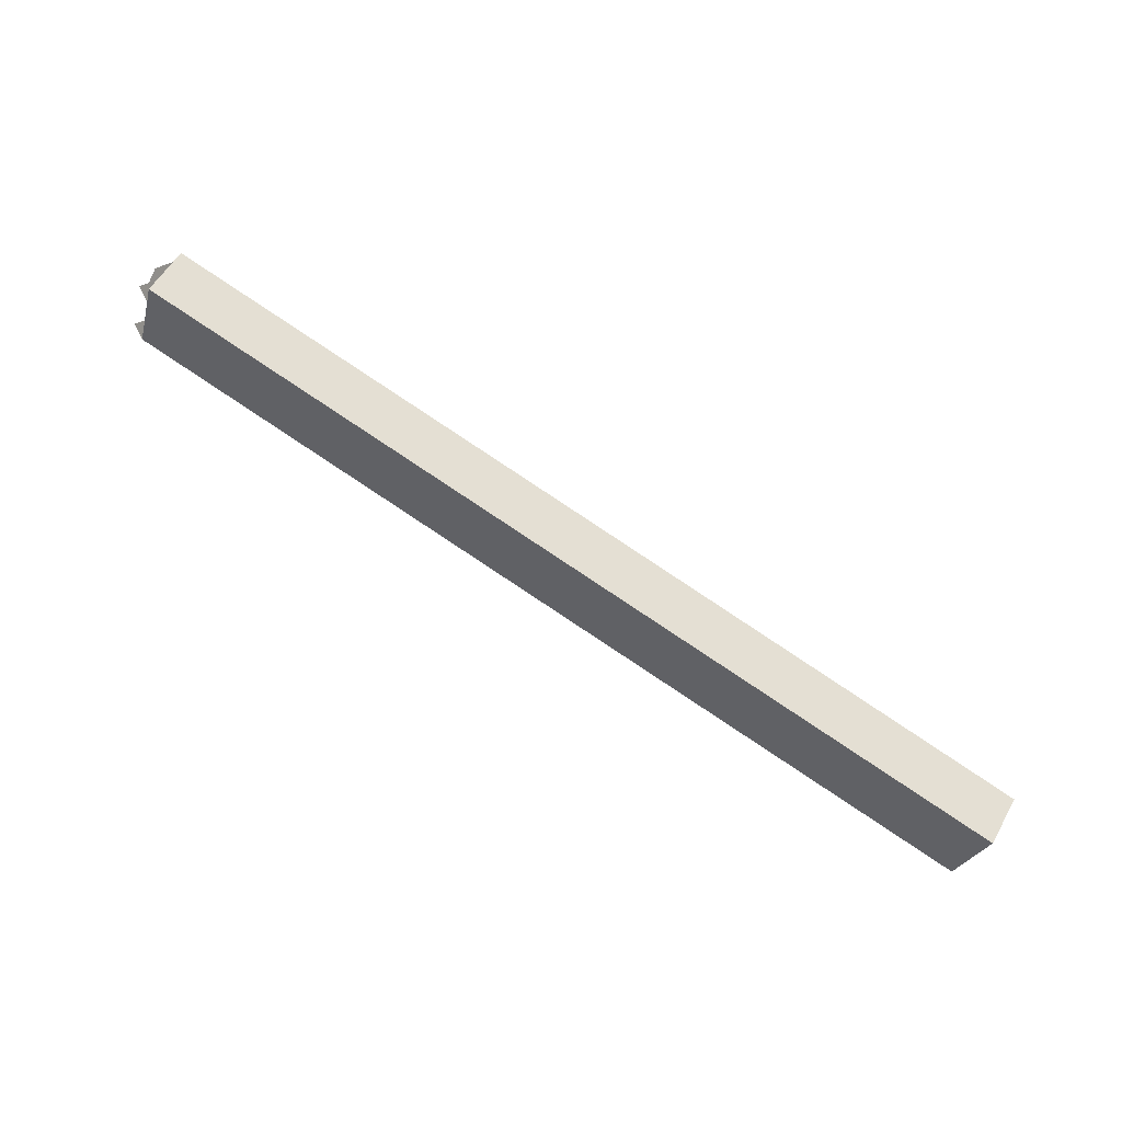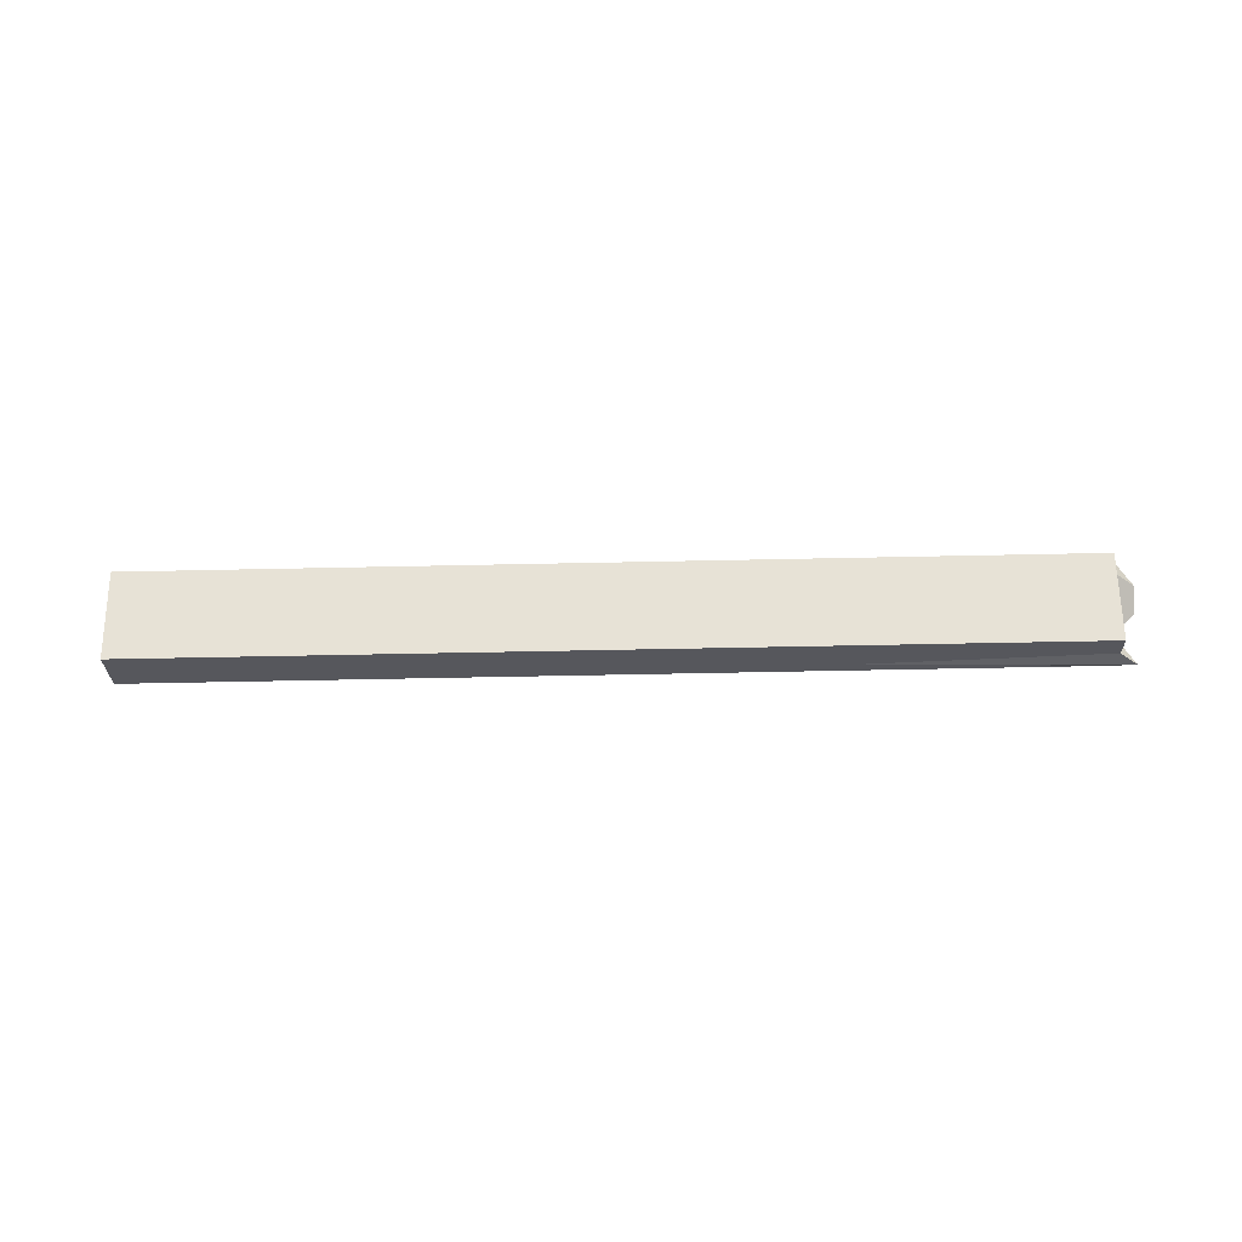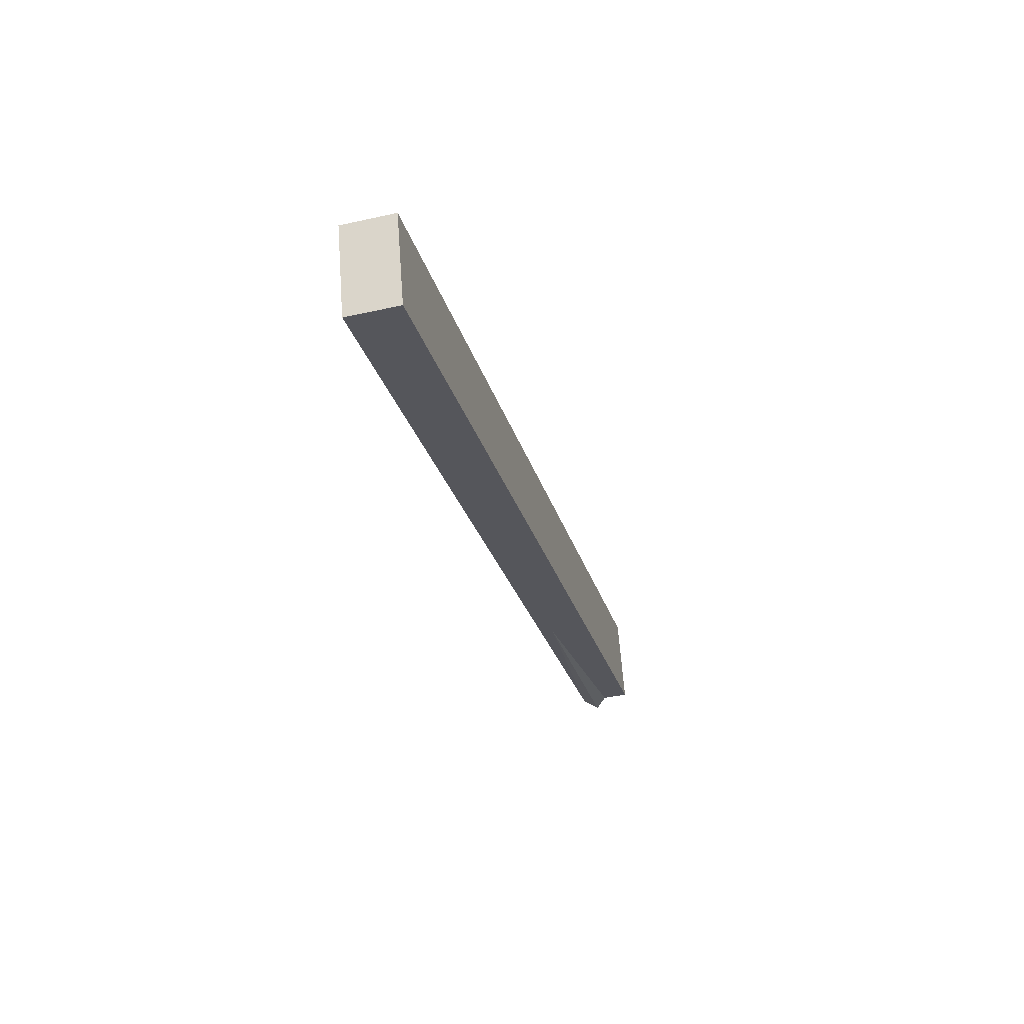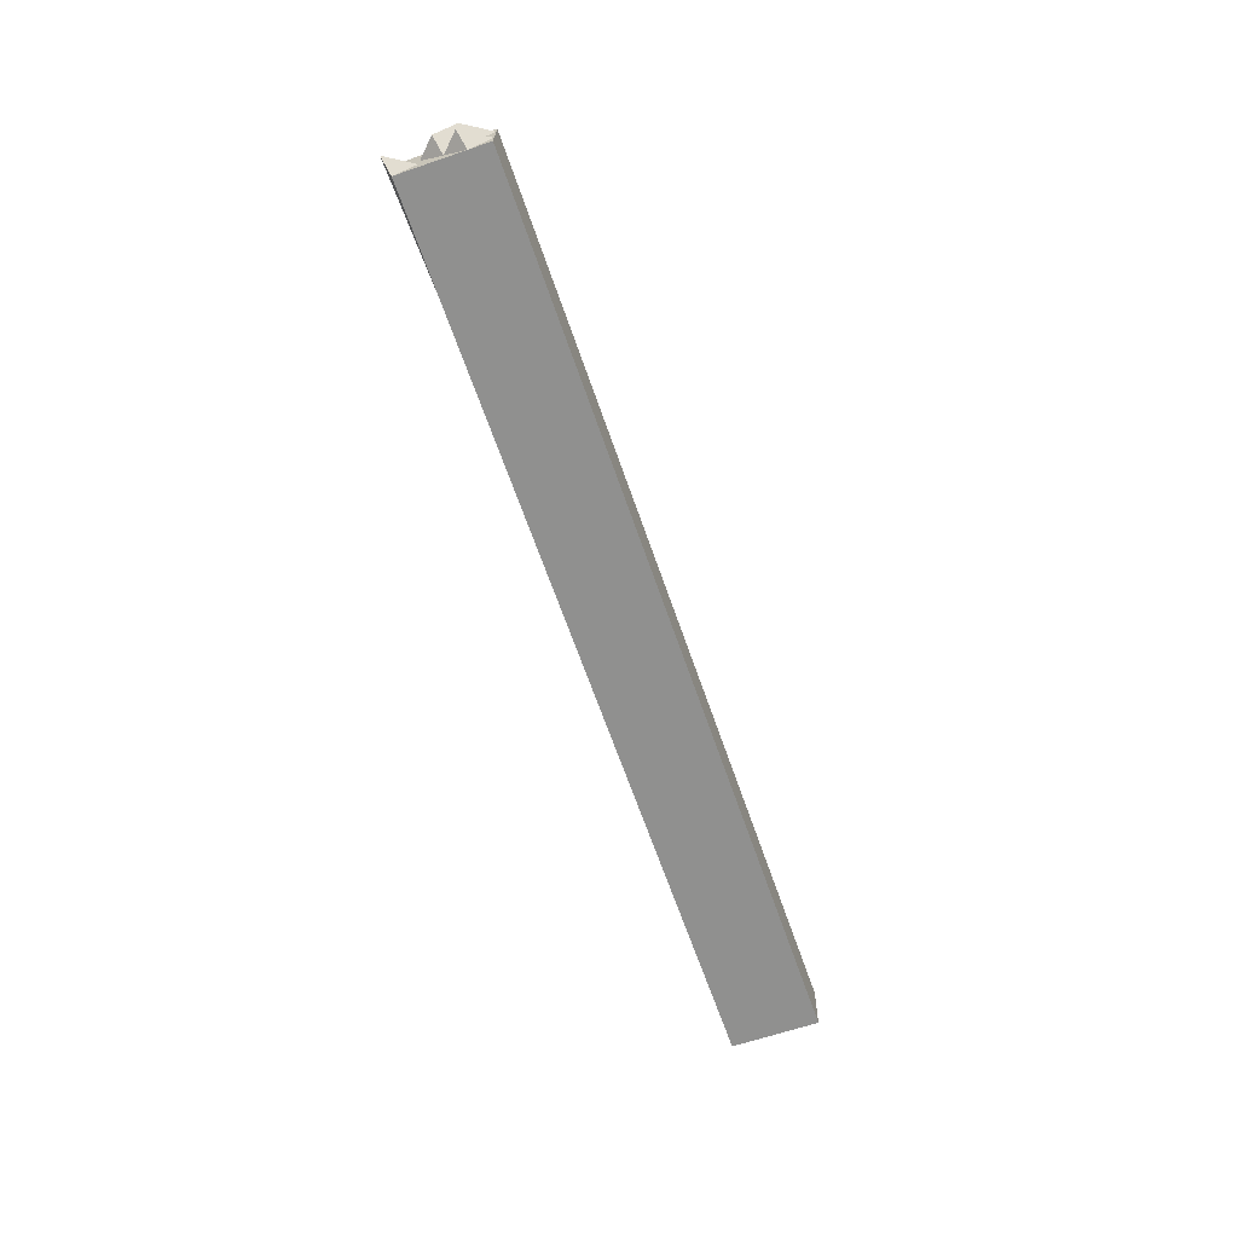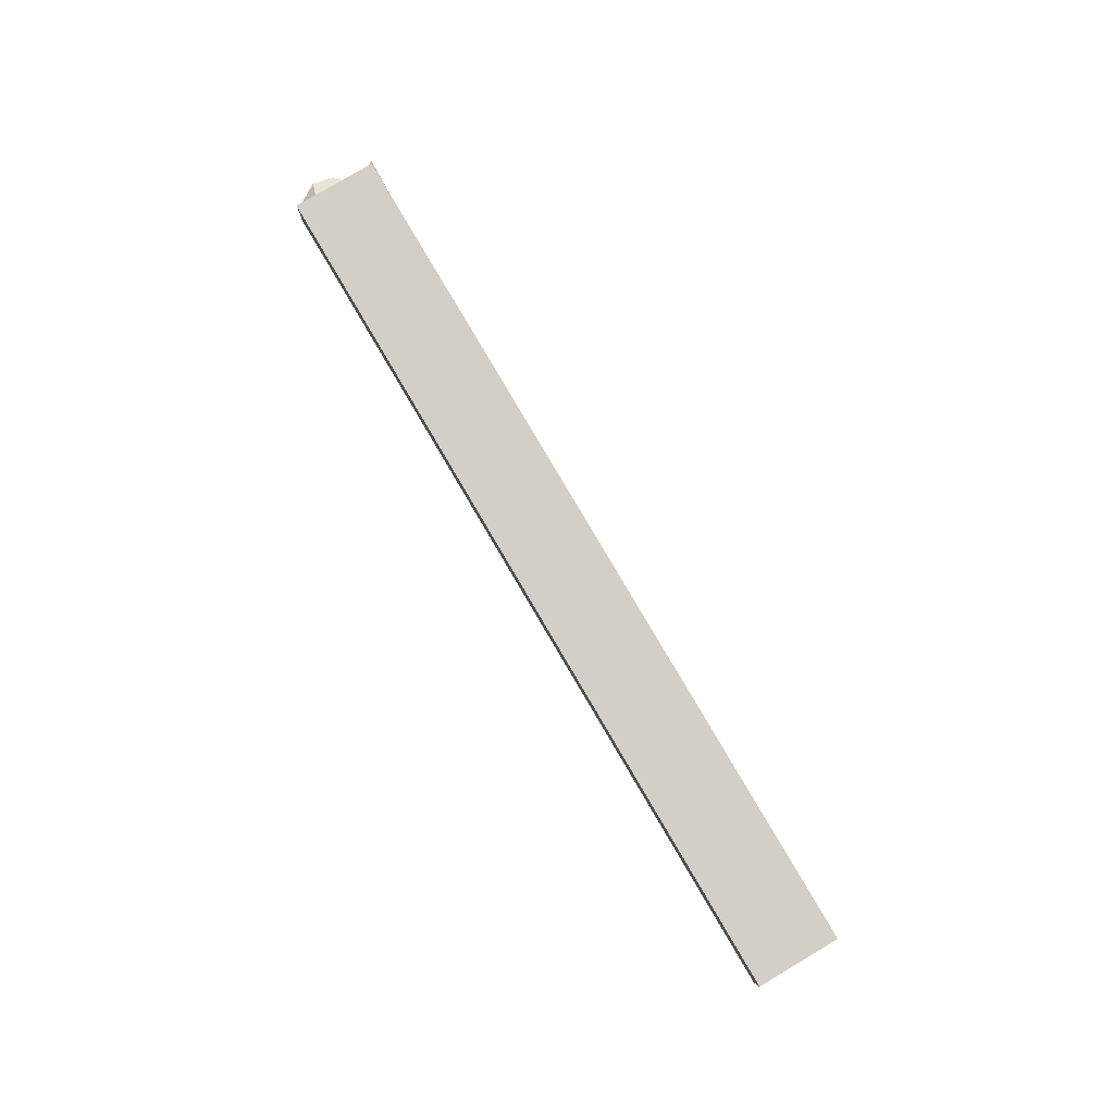
<metadata>
{"format":"obj","ext":"obj","renderer":"f3d","projection":"perspective","resolution":1024,"background":"white","views":[{"elev":56.1,"azim":-151.9,"up":"+Y"},{"elev":63.0,"azim":15.9,"up":"+Z"},{"elev":-42.8,"azim":-76.5,"up":"+Y"},{"elev":-64.6,"azim":125.6,"up":"+Z"},{"elev":80.0,"azim":-104.1,"up":"+Z"}]}
</metadata>
<code>
o Cube.005_Cube.004
v 3.192 -1.028 -1.165
v 3.193 -1.029 -1.227
v 3.161 -0.9249 -1.166
v 3.162 -0.925 -1.228
v 2.131 -1.342 -1.189
v 2.133 -1.342 -1.251
v 2.101 -1.238 -1.19
v 2.102 -1.238 -1.251
v 3.192 -1.029 -1.196
v 3.178 -0.9768 -1.227
v 3.162 -0.9249 -1.197
v 3.176 -0.9767 -1.166
v 2.632 -1.082 -1.24
v 2.101 -1.238 -1.221
v 2.631 -1.082 -1.178
v 2.117 -1.29 -1.251
v 2.132 -1.342 -1.22
v 2.116 -1.29 -1.19
v 2.663 -1.185 -1.239
v 2.661 -1.185 -1.177
v 2.647 -1.134 -1.239
v 2.646 -1.133 -1.178
v 2.662 -1.185 -1.208
v 2.117 -1.29 -1.22
v 2.631 -1.082 -1.209
v 3.198 -0.9767 -1.197
v 3.214 -1.029 -1.211
v 3.17 -0.9509 -1.227
v 3.161 -0.9249 -1.182
v 3.184 -1.003 -1.166
v 2.367 -1.16 -1.245
v 2.101 -1.238 -1.206
v 2.896 -1.003 -1.172
v 2.125 -1.316 -1.251
v 2.131 -1.342 -1.205
v 2.108 -1.264 -1.19
v 2.928 -1.107 -1.233
v 2.396 -1.264 -1.183
v 3.192 -1.028 -1.181
v 3.185 -1.003 -1.227
v 3.162 -0.925 -1.212
v 3.169 -0.9508 -1.166
v 2.897 -1.003 -1.234
v 2.102 -1.238 -1.236
v 2.366 -1.16 -1.184
v 2.11 -1.264 -1.251
v 2.132 -1.342 -1.235
v 2.123 -1.316 -1.19
v 2.398 -1.264 -1.245
v 2.926 -1.107 -1.171
v 2.913 -1.055 -1.233
v 2.382 -1.212 -1.245
v 2.655 -1.159 -1.239
v 2.64 -1.108 -1.239
v 2.381 -1.212 -1.184
v 2.911 -1.055 -1.172
v 2.654 -1.159 -1.178
v 2.638 -1.107 -1.178
v 2.662 -1.185 -1.193
v 2.662 -1.185 -1.223
v 2.397 -1.264 -1.214
v 2.927 -1.107 -1.202
v 2.116 -1.29 -1.205
v 2.117 -1.29 -1.236
v 2.109 -1.264 -1.221
v 2.124 -1.316 -1.22
v 2.631 -1.082 -1.194
v 2.632 -1.082 -1.224
v 2.897 -1.003 -1.203
v 2.366 -1.16 -1.215
v 3.177 -0.9767 -1.181
v 3.177 -0.9768 -1.212
v 3.185 -1.003 -1.196
v 3.169 -0.9508 -1.197
v 3.191 -0.9509 -1.212
v 3.185 -1.003 -1.212
v 3.184 -1.003 -1.181
v 2.367 -1.16 -1.23
v 2.897 -1.003 -1.218
v 2.896 -1.003 -1.188
v 2.125 -1.316 -1.235
v 2.109 -1.264 -1.236
v 2.109 -1.264 -1.205
v 2.927 -1.107 -1.217
v 2.397 -1.264 -1.229
v 2.397 -1.264 -1.199
v 2.903 -1.029 -1.172
v 2.919 -1.081 -1.172
v 2.389 -1.238 -1.184
v 2.375 -1.186 -1.245
v 2.39 -1.238 -1.245
v 2.92 -1.081 -1.233
v 2.905 -1.029 -1.233
v 2.373 -1.186 -1.184
v 2.927 -1.107 -1.187
v 2.124 -1.316 -1.205
v 2.366 -1.16 -1.2
v 3.19 -0.9508 -1.181
f 29 42 98
f 32 45 97
f 96 5 48
f 39 50 95
f 45 36 94
f 93 4 28
f 92 10 40
f 91 21 53
f 90 13 54
f 89 18 48
f 56 57 88
f 33 58 87
f 59 38 86
f 85 23 61
f 84 9 62
f 63 36 83
f 82 24 65
f 47 66 81
f 80 15 33
f 79 25 69
f 78 14 70
f 77 12 30
f 72 73 76
f 41 74 75
f 72 74 26
f 28 72 10
f 28 41 75
f 76 9 27
f 2 76 27
f 10 76 40
f 77 1 39
f 73 39 9
f 73 71 77
f 78 25 68
f 13 78 68
f 31 44 78
f 41 69 11
f 4 79 41
f 13 79 43
f 80 3 29
f 69 29 11
f 25 80 69
f 81 24 64
f 34 64 16
f 6 81 34
f 82 14 44
f 46 44 8
f 16 82 46
f 83 7 32
f 14 83 32
f 65 63 83
f 60 62 23
f 19 84 60
f 2 84 37
f 85 17 47
f 6 85 47
f 49 60 85
f 86 5 35
f 17 86 35
f 61 59 86
f 56 58 22
f 12 87 56
f 42 33 87
f 88 20 50
f 30 50 1
f 12 88 30
f 89 5 38
f 57 38 20
f 22 89 57
f 90 21 52
f 16 90 52
f 46 31 90
f 49 53 19
f 6 91 49
f 34 52 91
f 37 40 2
f 53 37 19
f 53 51 92
f 51 28 10
f 54 51 21
f 54 43 93
f 94 18 55
f 22 94 55
f 15 94 58
f 95 20 59
f 62 59 23
f 62 39 95
f 96 18 63
f 24 96 63
f 66 35 96
f 67 45 15
f 70 67 25
f 70 32 97
f 71 42 12
f 26 98 71
f 74 29 98
f 29 3 42
f 32 7 45
f 96 35 5
f 39 1 50
f 45 7 36
f 93 43 4
f 92 51 10
f 91 52 21
f 90 31 13
f 89 55 18
f 56 22 57
f 33 15 58
f 59 20 38
f 85 60 23
f 84 27 9
f 63 18 36
f 82 64 24
f 47 17 66
f 80 67 15
f 79 68 25
f 78 44 14
f 77 71 12
f 72 26 73
f 41 11 74
f 72 75 74
f 28 75 72
f 28 4 41
f 76 73 9
f 2 40 76
f 10 72 76
f 77 30 1
f 73 77 39
f 73 26 71
f 78 70 25
f 13 31 78
f 31 8 44
f 41 79 69
f 4 43 79
f 13 68 79
f 80 33 3
f 69 80 29
f 25 67 80
f 81 66 24
f 34 81 64
f 6 47 81
f 82 65 14
f 46 82 44
f 16 64 82
f 83 36 7
f 14 65 83
f 65 24 63
f 60 84 62
f 19 37 84
f 2 27 84
f 85 61 17
f 6 49 85
f 49 19 60
f 86 38 5
f 17 61 86
f 61 23 59
f 56 87 58
f 12 42 87
f 42 3 33
f 88 57 20
f 30 88 50
f 12 56 88
f 89 48 5
f 57 89 38
f 22 55 89
f 90 54 21
f 16 46 90
f 46 8 31
f 49 91 53
f 6 34 91
f 34 16 52
f 37 92 40
f 53 92 37
f 53 21 51
f 51 93 28
f 54 93 51
f 54 13 43
f 94 36 18
f 22 58 94
f 15 45 94
f 95 50 20
f 62 95 59
f 62 9 39
f 96 48 18
f 24 66 96
f 66 17 35
f 67 97 45
f 70 97 67
f 70 14 32
f 71 98 42
f 26 74 98
f 74 11 29

</code>
